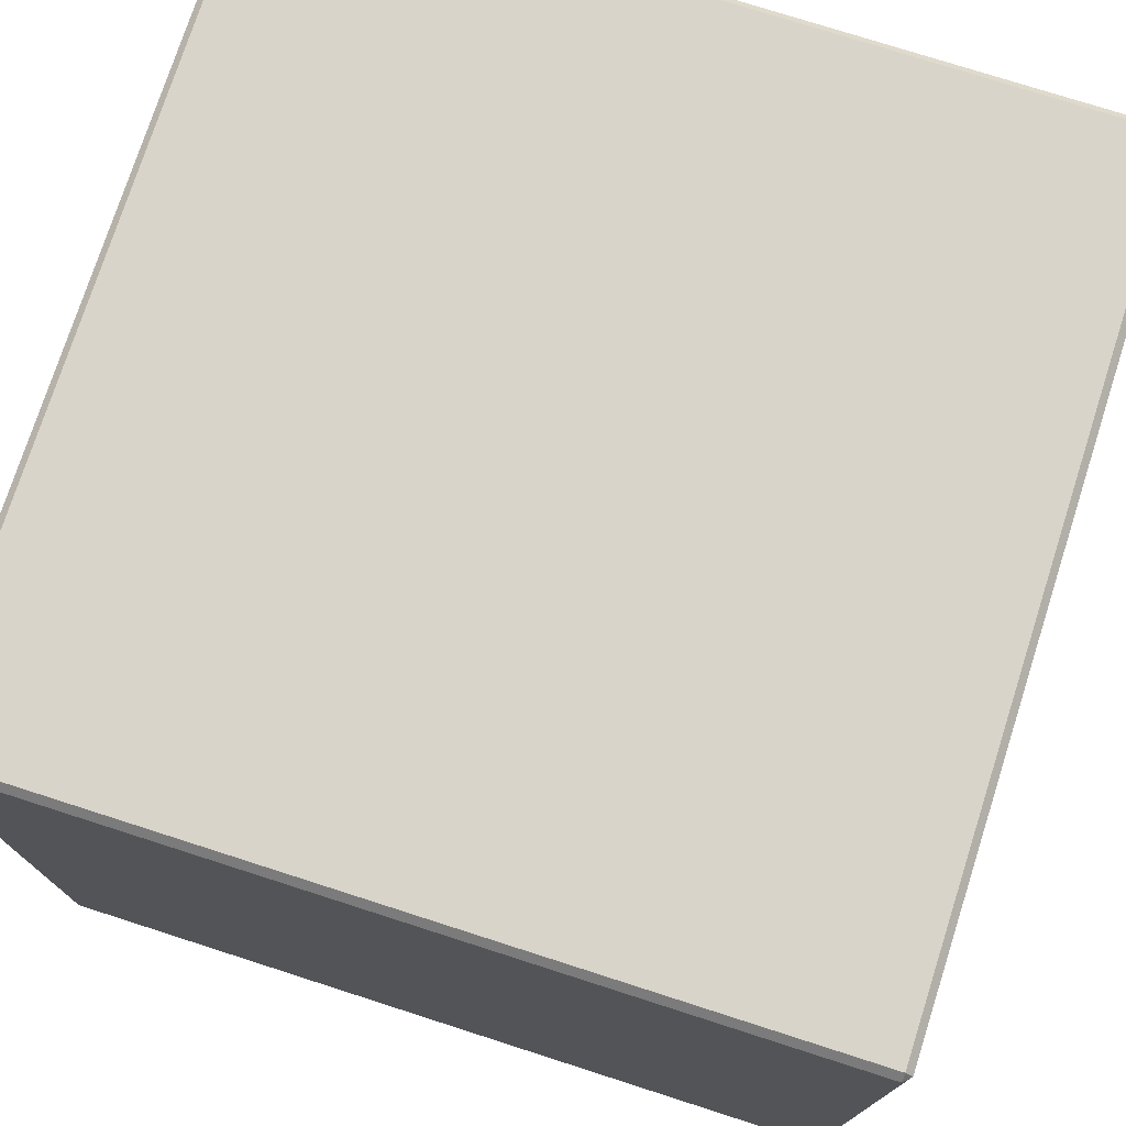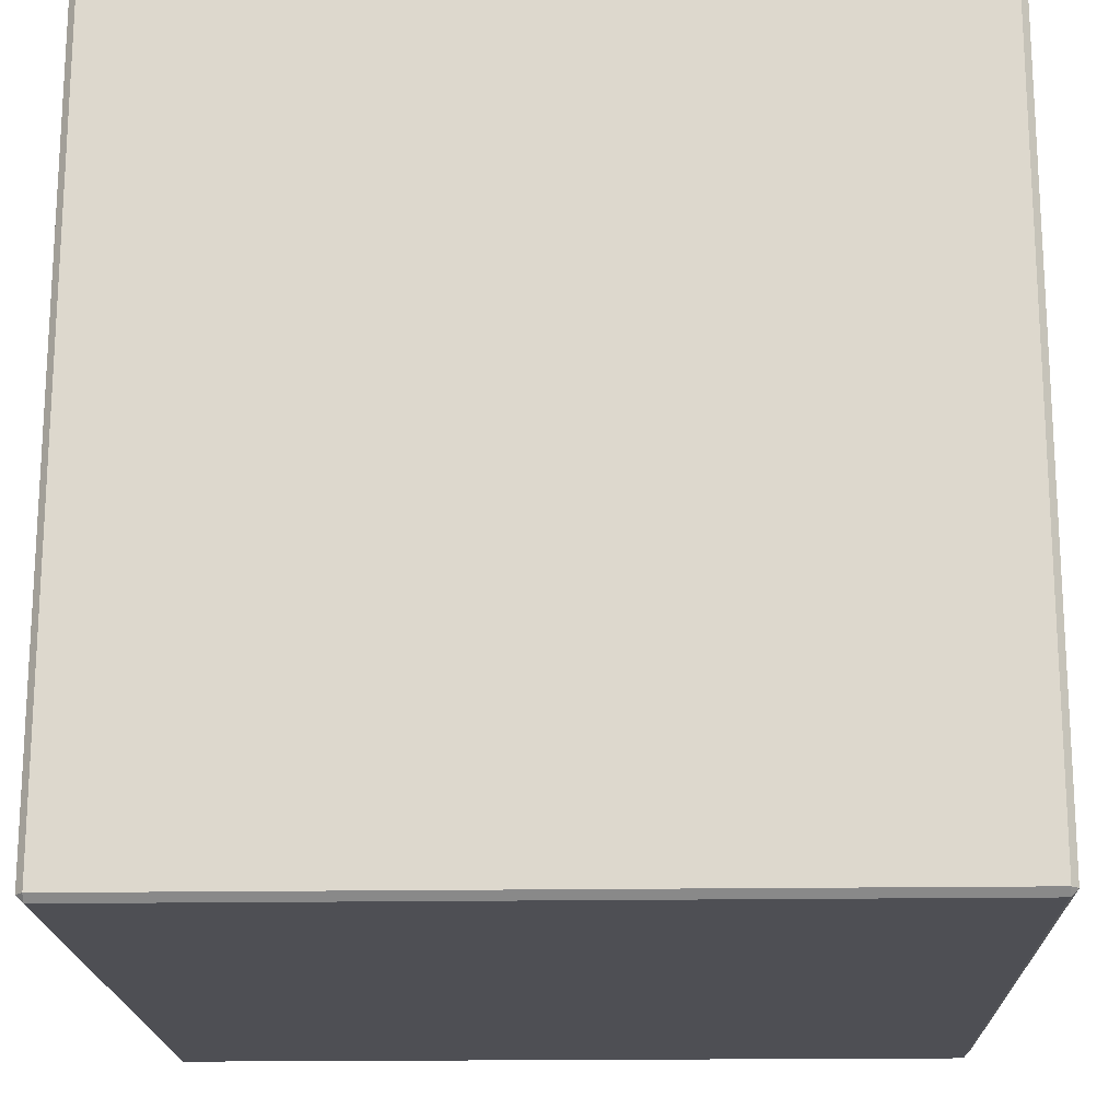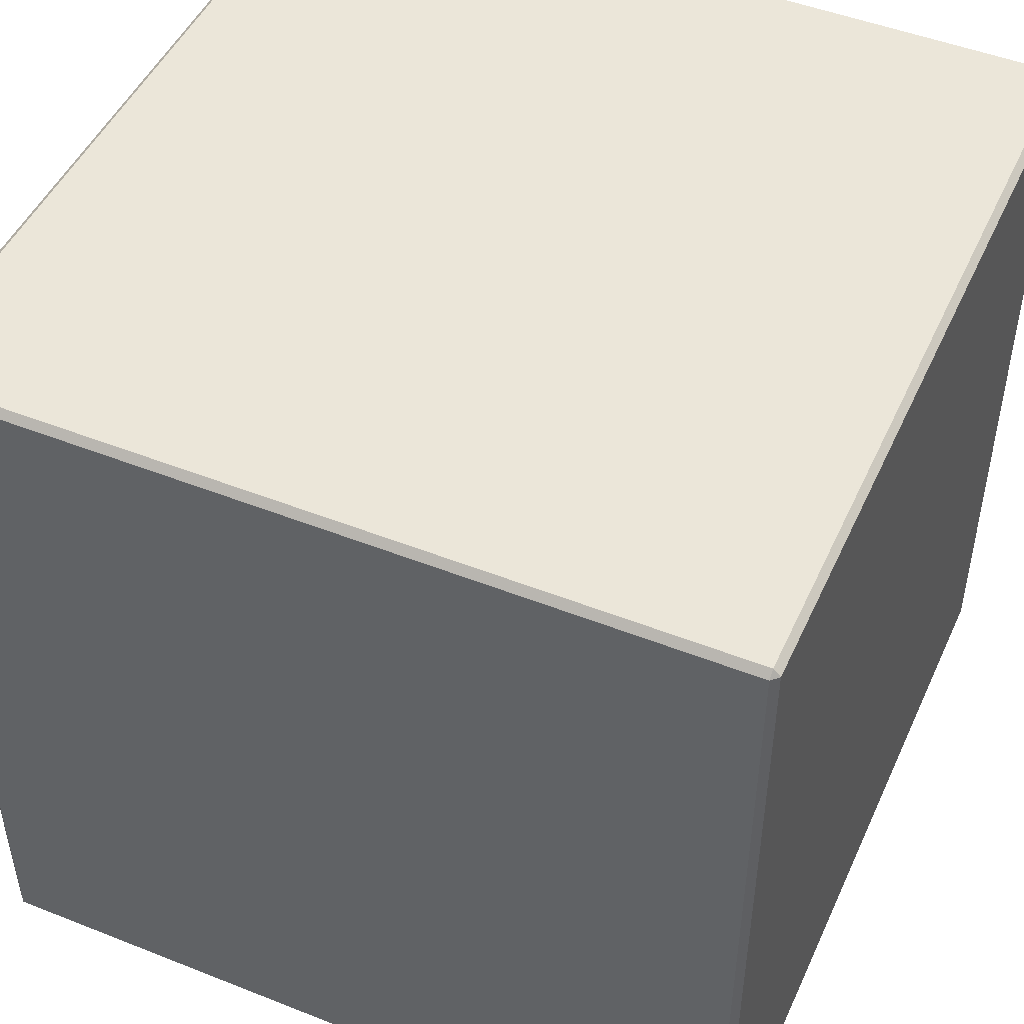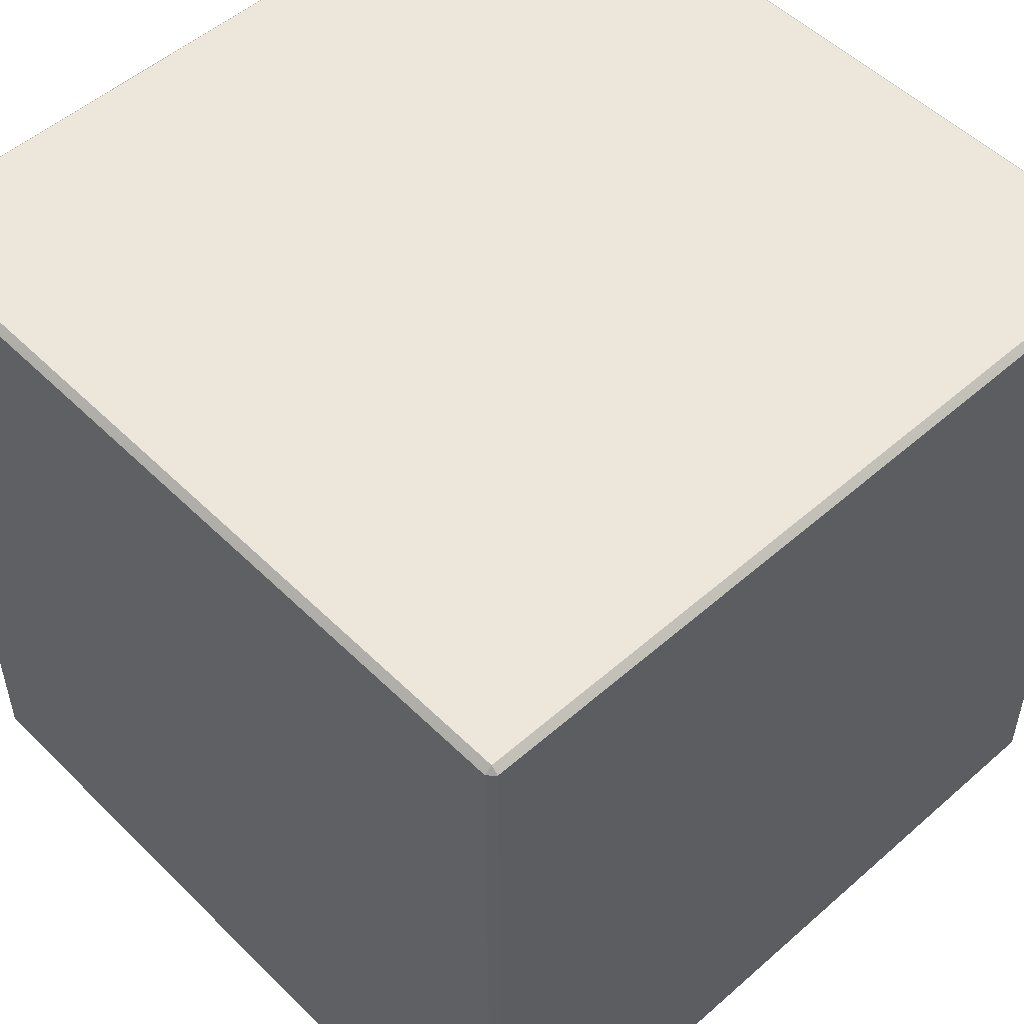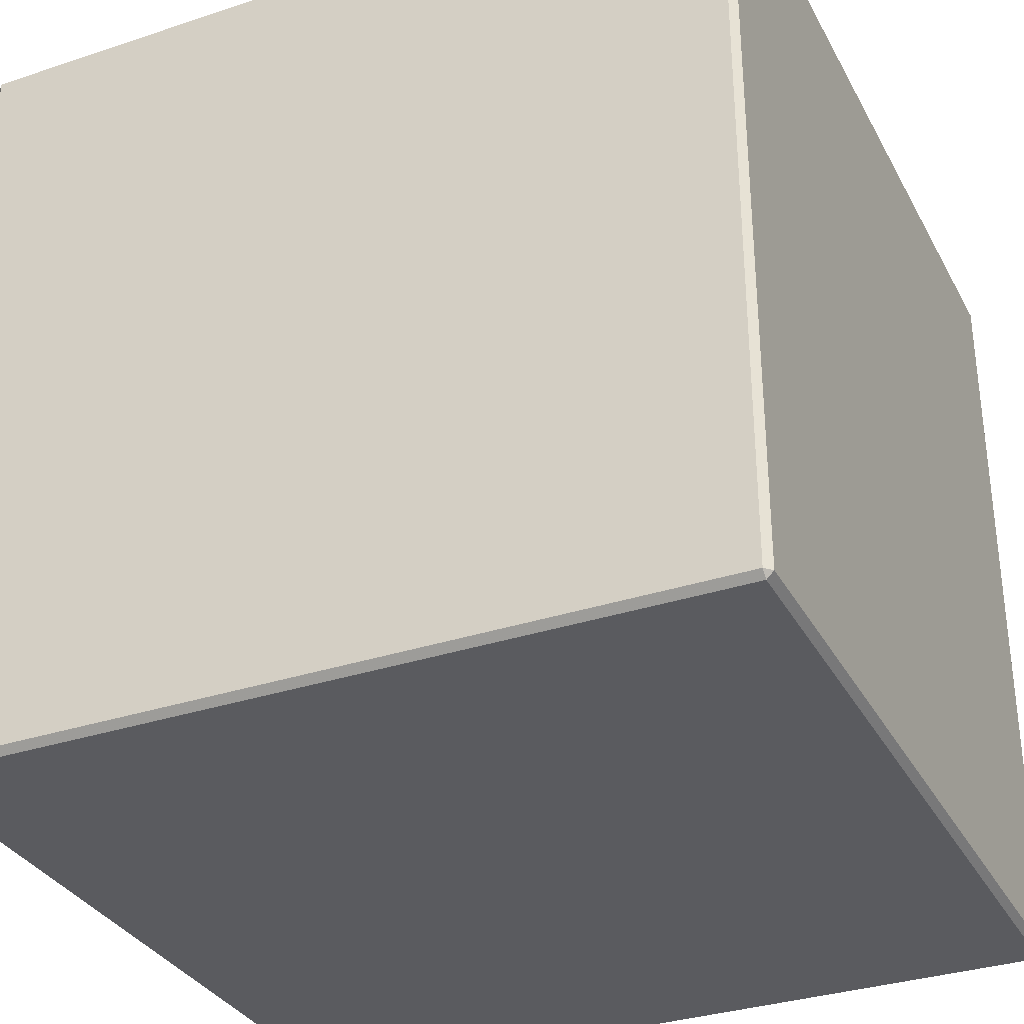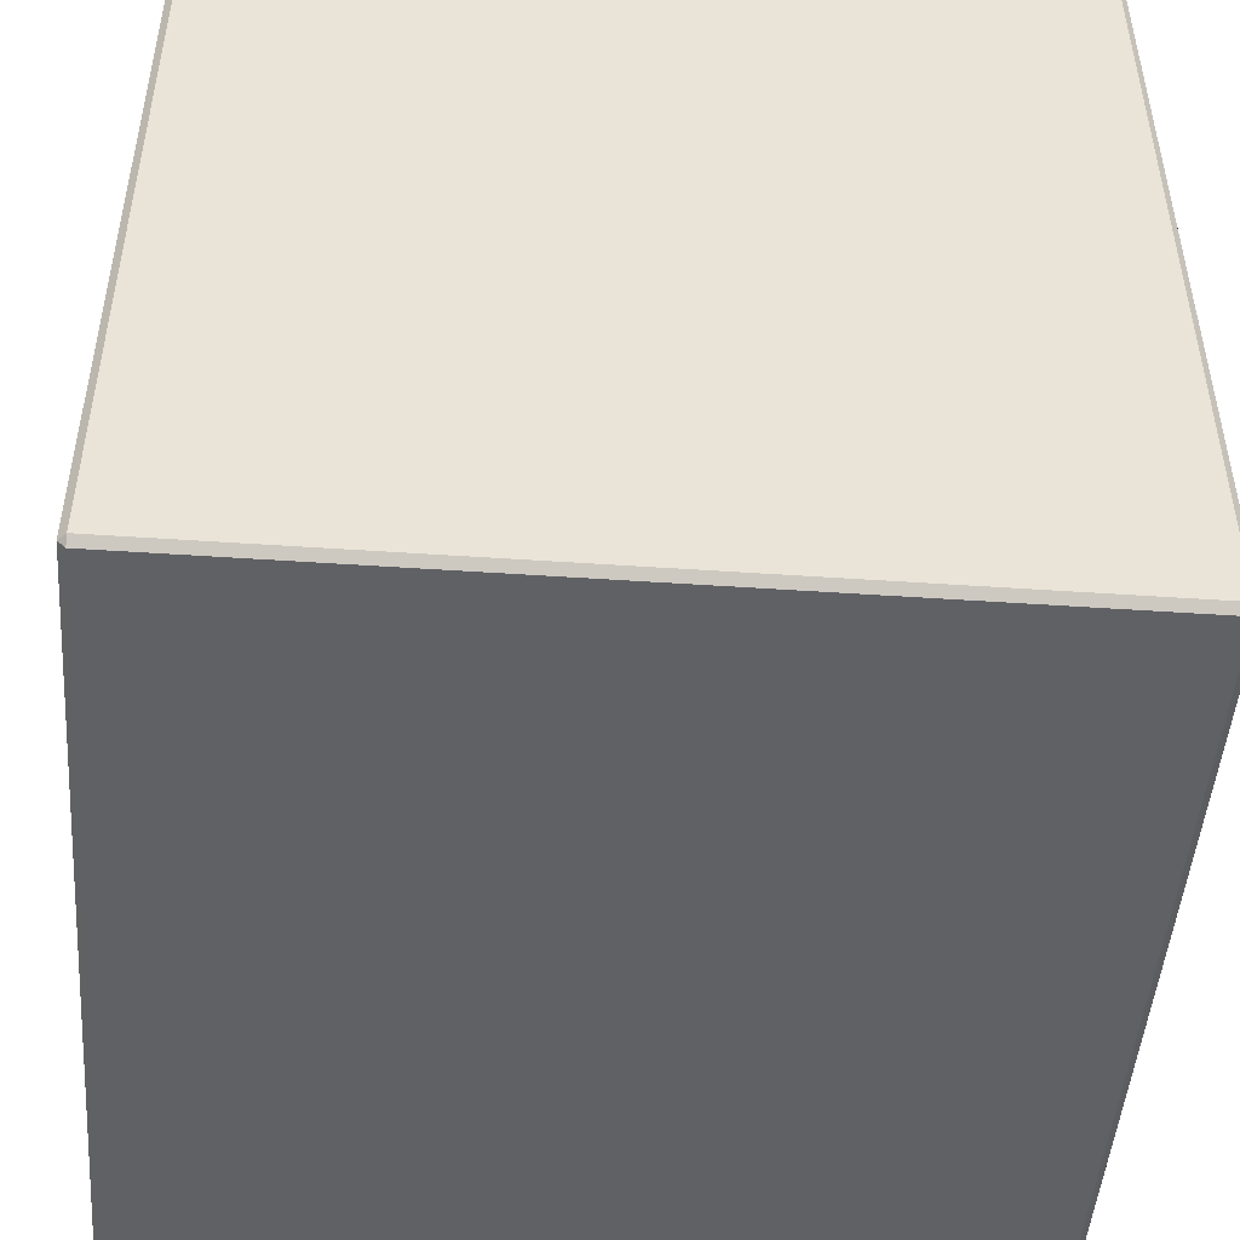
<metadata>
{"format":"obj","ext":"obj","renderer":"f3d","projection":"perspective","resolution":1024,"background":"white","views":[{"elev":75.5,"azim":107.8,"up":"+Y"},{"elev":-18.4,"azim":1.7,"up":"+Y"},{"elev":48.2,"azim":-66.1,"up":"+Y"},{"elev":52.1,"azim":136.6,"up":"+Z"},{"elev":-33.0,"azim":-155.4,"up":"+Y"},{"elev":-48.1,"azim":175.6,"up":"+Y"}]}
</metadata>
<code>
o Cube.003
v -0.9827 -1 0.9827
v -0.9827 -0.9827 1
v -1 -0.9827 0.9827
v -0.9827 0.9827 1
v -0.9827 1 0.9827
v -1 0.9827 0.9827
v -0.9827 -1 -0.9827
v -1 -0.9827 -0.9827
v -0.9827 -0.9827 -1
v -0.9827 1 -0.9827
v -0.9827 0.9827 -1
v -1 0.9827 -0.9827
v 0.9827 -1 0.9827
v 1 -0.9827 0.9827
v 0.9827 -0.9827 1
v 0.9827 1 0.9827
v 0.9827 0.9827 1
v 1 0.9827 0.9827
v 0.9827 -1 -0.9827
v 0.9827 -0.9827 -1
v 1 -0.9827 -0.9827
v 0.9827 1 -0.9827
v 1 0.9827 -0.9827
v 0.9827 0.9827 -1
f 15 17 4 2
f 21 23 18 14
f 22 10 5 16
f 3 6 12 8
f 9 11 24 20
f 1 2 3
f 4 5 6
f 7 8 9
f 10 11 12
f 13 14 15
f 16 17 18
f 19 20 21
f 22 23 24
f 7 1 3 8
f 2 4 6 3
f 5 10 12 6
f 11 9 8 12
f 19 7 9 20
f 10 22 24 11
f 23 21 20 24
f 13 19 21 14
f 22 16 18 23
f 17 15 14 18
f 1 13 15 2
f 16 5 4 17
f 7 19 13 1

</code>
